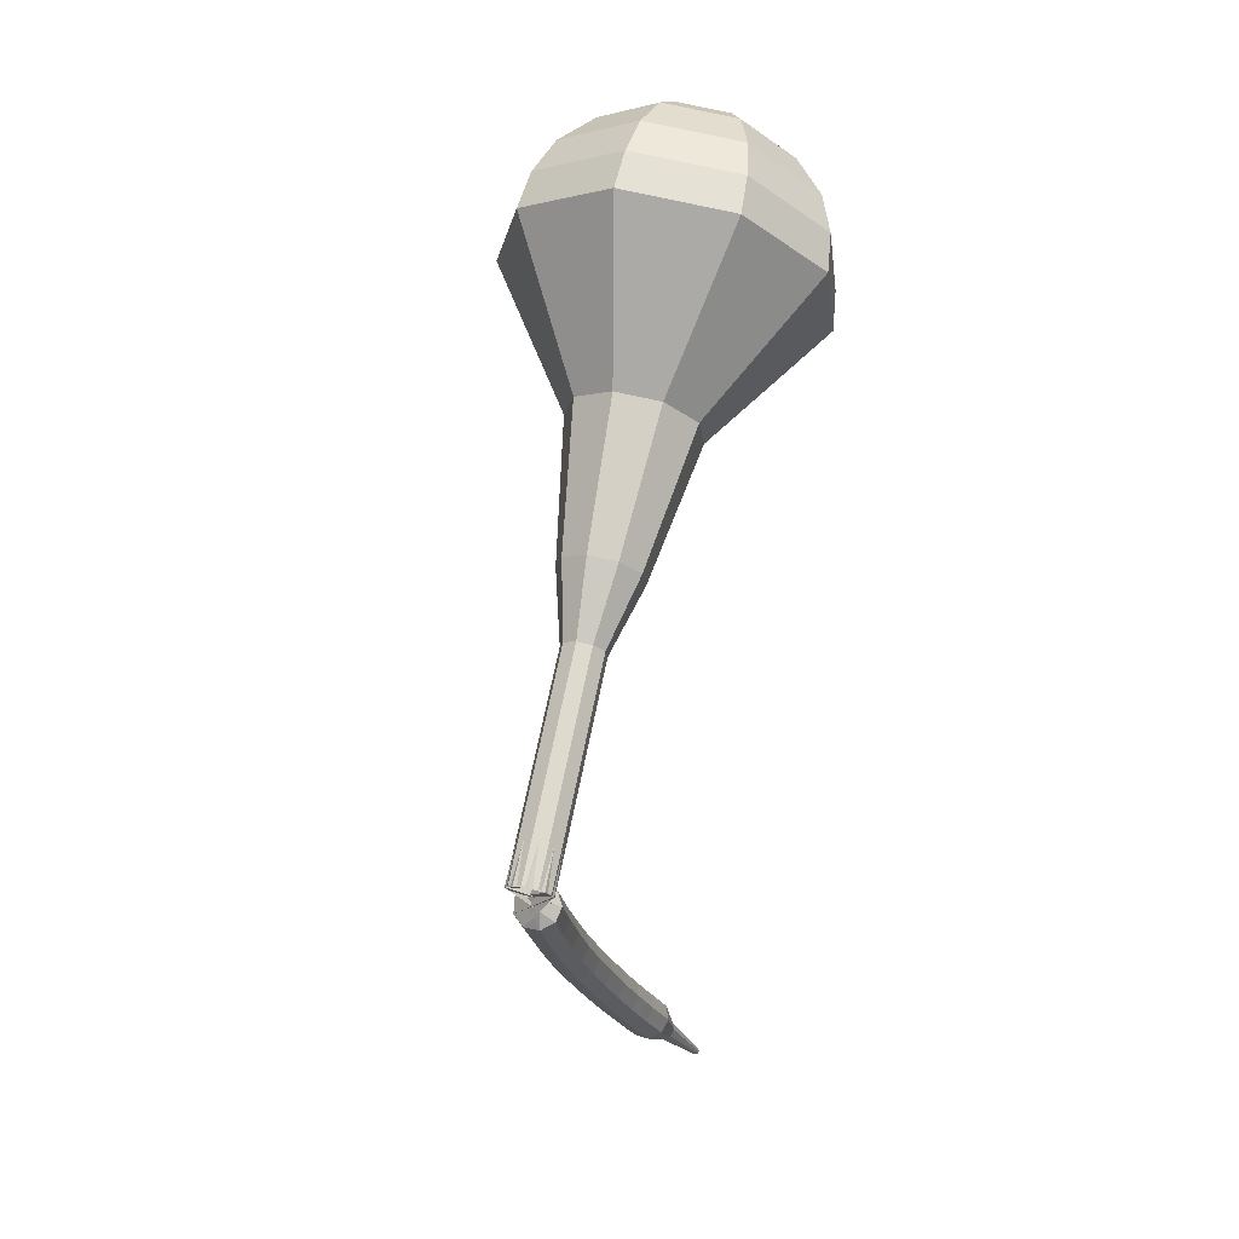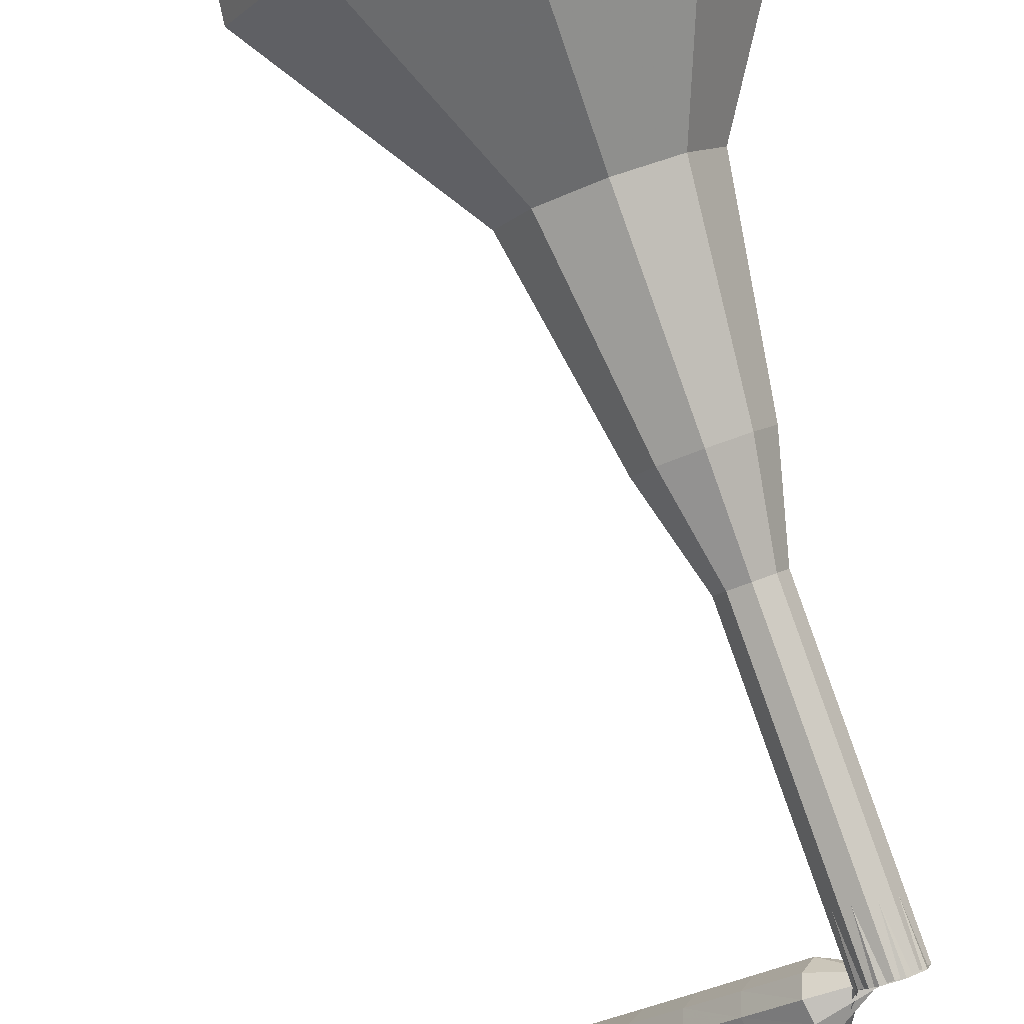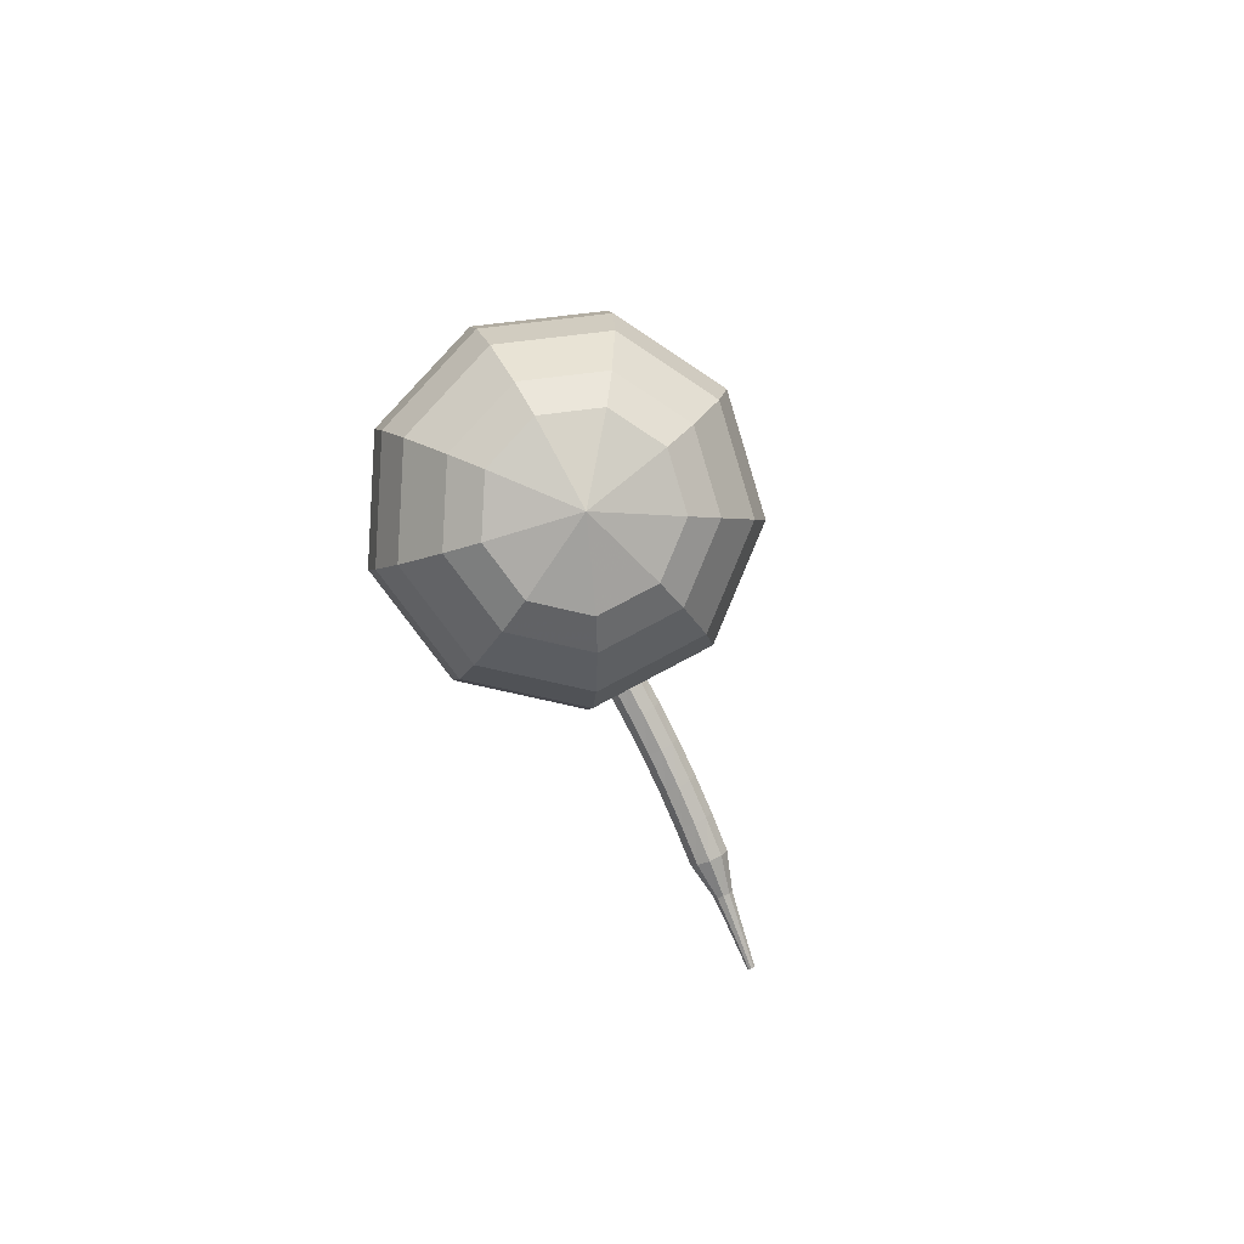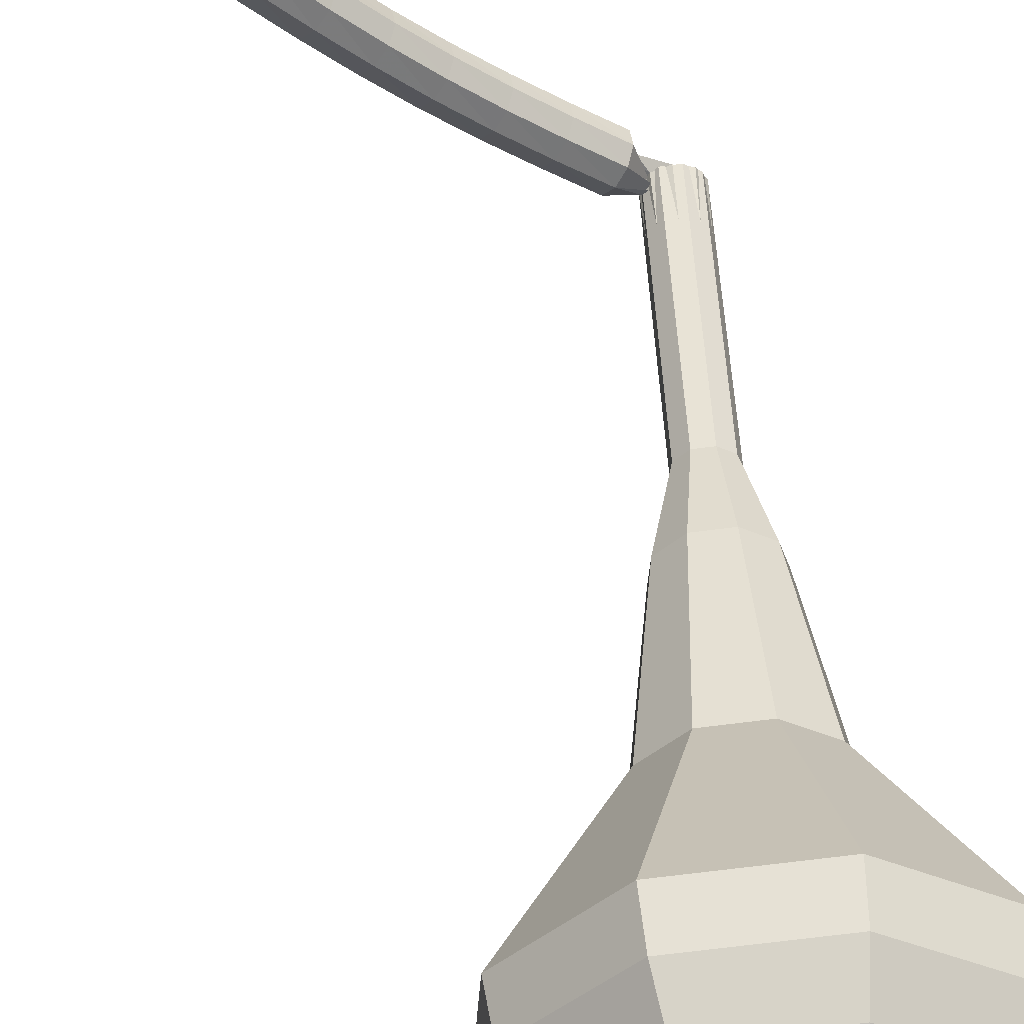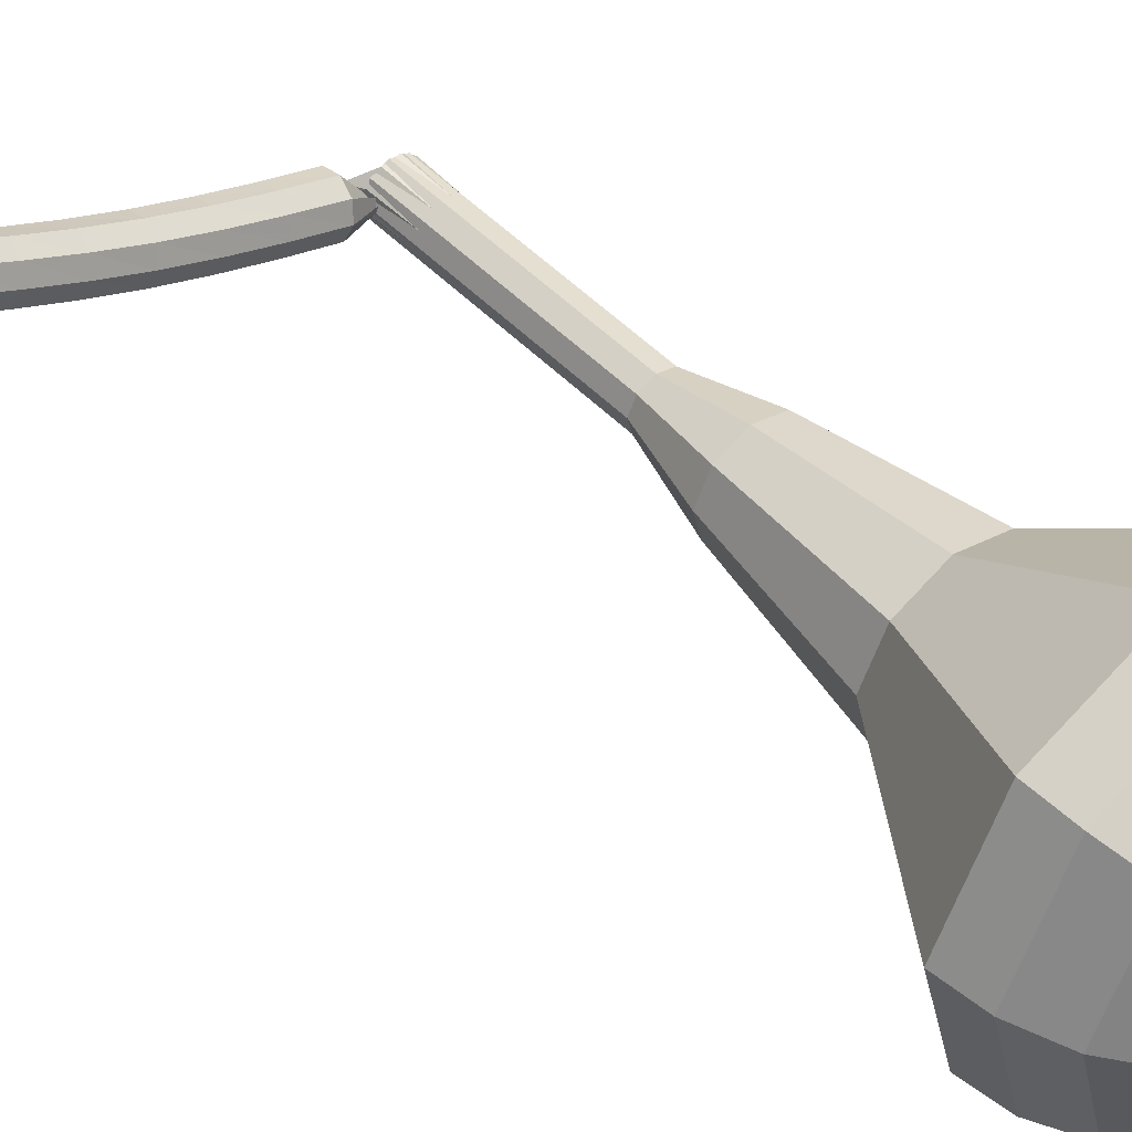
<metadata>
{"format":"obj","ext":"obj","renderer":"f3d","projection":"perspective","resolution":1024,"background":"white","views":[{"elev":2.6,"azim":62.8,"up":"+Z"},{"elev":-70.5,"azim":7.2,"up":"+Y"},{"elev":70.3,"azim":-165.5,"up":"+Z"},{"elev":72.8,"azim":-17.5,"up":"+Y"},{"elev":75.1,"azim":-58.2,"up":"+Y"}]}
</metadata>
<code>
g tube1
v 219.9 110.6 158.1
v 217.3 112.4 156.8
v 214 112.1 156.1
v 211.5 109.9 156.4
v 211 106.7 157.4
v 212.7 104.1 158.8
v 215.8 103.3 159.9
v 218.9 104.7 160.1
v 220.5 107.6 159.4
v 219.9 110.6 158.1
v 218.6 110.2 159
v 216.7 111.6 158
v 214.3 111.3 157.5
v 212.4 109.7 157.7
v 212.1 107.3 158.5
v 213.3 105.4 159.5
v 215.6 104.9 160.3
v 217.8 105.9 160.5
v 219 108 159.9
v 218.6 110.2 159
v 215.3 108.6 159.8
v 215.3 108.6 159.8
v 215.3 108.6 159.8
v 215.3 108.6 159.8
v 215.3 108.6 159.8
v 215.3 108.6 159.8
v 215.3 108.6 159.8
v 215.3 108.6 159.8
v 215.3 108.6 159.8
v 215.3 108.6 159.8
v 222.1 96.28 128.5
v 222 96.92 128.3
v 222.4 97.49 128.2
v 223 97.73 128.2
v 223.7 97.52 128.4
v 224 96.97 128.7
v 223.8 96.33 128.9
v 223.3 95.9 128.9
v 222.6 95.88 128.8
v 222.1 96.28 128.5
v 222 98.65 127.7
v 222.1 98.3 127.1
v 221.9 97.74 126.8
v 221.5 97.21 126.9
v 221 96.98 127.4
v 220.8 97.14 128
v 220.9 97.63 128.5
v 221.2 98.21 128.6
v 221.7 98.61 128.3
v 222 98.65 127.7
v 220.6 99.72 126.8
v 220.6 99.37 126.3
v 220.4 98.81 126
v 219.9 98.3 126.1
v 219.5 98.08 126.5
v 219.3 98.25 127.2
v 219.4 98.73 127.6
v 219.7 99.3 127.7
v 220.2 99.69 127.4
v 220.6 99.72 126.8
v 219.1 100.8 126
v 219.2 100.5 125.4
v 218.9 99.92 125.1
v 218.5 99.42 125.2
v 218 99.21 125.7
v 217.8 99.39 126.3
v 217.9 99.88 126.8
v 218.3 100.4 126.9
v 218.7 100.8 126.6
v 219.1 100.8 126
v 217.7 102 125.1
v 217.8 101.6 124.5
v 217.5 101.1 124.2
v 217 100.6 124.3
v 216.6 100.4 124.8
v 216.3 100.6 125.4
v 216.4 101.1 125.9
v 216.8 101.6 126
v 217.3 102 125.7
v 217.7 102 125.1
v 216.4 103.2 124.2
v 216.4 102.8 123.6
v 216.1 102.3 123.3
v 215.6 101.8 123.4
v 215.1 101.6 123.9
v 214.9 101.8 124.5
v 215.1 102.3 125
v 215.5 102.9 125.1
v 216 103.2 124.8
v 216.4 103.2 124.2
v 215.1 104.4 123.3
v 215.1 104.1 122.8
v 214.8 103.5 122.4
v 214.3 103.1 122.6
v 213.8 102.9 123
v 213.6 103.1 123.6
v 213.7 103.6 124.1
v 214.2 104.1 124.2
v 214.7 104.5 123.9
v 215.1 104.4 123.3
v 213.8 105.7 122.4
v 213.8 105.3 121.9
v 213.5 104.8 121.5
v 213 104.4 121.7
v 212.5 104.3 122.1
v 212.3 104.5 122.7
v 212.4 104.9 123.2
v 212.9 105.5 123.3
v 213.4 105.8 123
v 213.8 105.7 122.4
v 212.6 107 121.5
v 212.6 106.7 121
v 212.2 106.2 120.6
v 211.7 105.7 120.8
v 211.2 105.6 121.2
v 211 105.9 121.8
v 211.2 106.3 122.3
v 211.7 106.8 122.4
v 212.2 107.1 122.1
v 212.6 107 121.5
v 211.4 108.4 120.6
v 211.4 108 120
v 211 107.5 119.7
v 210.5 107.1 119.8
v 210 107 120.3
v 209.8 107.3 120.9
v 210 107.7 121.4
v 210.5 108.2 121.5
v 211 108.5 121.2
v 211.4 108.4 120.6
v 210.2 109.8 119.7
v 210.2 109.4 119.1
v 209.9 108.9 118.8
v 209.3 108.6 118.9
v 208.8 108.5 119.4
v 208.6 108.7 120
v 208.8 109.2 120.5
v 209.3 109.6 120.6
v 209.9 109.9 120.3
v 210.2 109.8 119.7
v 208.7 110.9 118.8
v 208.7 110.7 118.5
v 208.5 110.5 118.4
v 208.2 110.3 118.4
v 208 110.3 118.7
v 207.9 110.4 119
v 208 110.6 119.2
v 208.3 110.8 119.2
v 208.5 111 119.1
v 208.7 110.9 118.8
v 207.5 112.3 117.9
v 207.5 112.2 117.7
v 207.3 112 117.6
v 207.1 111.9 117.6
v 207 111.8 117.8
v 206.9 111.9 118
v 207 112.1 118.2
v 207.2 112.2 118.2
v 207.3 112.3 118.1
v 207.5 112.3 117.9
v 206.2 113.7 117
v 206.2 113.6 116.9
v 206.2 113.5 116.8
v 206.1 113.4 116.8
v 206 113.4 116.9
v 205.9 113.4 117.1
v 206 113.5 117.1
v 206.1 113.6 117.2
v 206.2 113.7 117.1
v 206.2 113.7 117
f 1 2 12
f 12 11 1
f 2 3 13
f 13 12 2
f 3 4 14
f 14 13 3
f 4 5 15
f 15 14 4
f 5 6 16
f 16 15 5
f 6 7 17
f 17 16 6
f 7 8 18
f 18 17 7
f 8 9 19
f 19 18 8
f 9 10 20
f 20 19 9
f 11 12 22
f 22 21 11
f 12 13 23
f 23 22 12
f 13 14 24
f 24 23 13
f 14 15 25
f 25 24 14
f 15 16 26
f 26 25 15
f 16 17 27
f 27 26 16
f 17 18 28
f 28 27 17
f 18 19 29
f 29 28 18
f 19 20 30
f 30 29 19
f 21 22 32
f 32 31 21
f 22 23 33
f 33 32 22
f 23 24 34
f 34 33 23
f 24 25 35
f 35 34 24
f 25 26 36
f 36 35 25
f 26 27 37
f 37 36 26
f 27 28 38
f 38 37 27
f 28 29 39
f 39 38 28
f 29 30 40
f 40 39 29
f 31 32 42
f 42 41 31
f 32 33 43
f 43 42 32
f 33 34 44
f 44 43 33
f 34 35 45
f 45 44 34
f 35 36 46
f 46 45 35
f 36 37 47
f 47 46 36
f 37 38 48
f 48 47 37
f 38 39 49
f 49 48 38
f 39 40 50
f 50 49 39
f 41 42 52
f 52 51 41
f 42 43 53
f 53 52 42
f 43 44 54
f 54 53 43
f 44 45 55
f 55 54 44
f 45 46 56
f 56 55 45
f 46 47 57
f 57 56 46
f 47 48 58
f 58 57 47
f 48 49 59
f 59 58 48
f 49 50 60
f 60 59 49
f 51 52 62
f 62 61 51
f 52 53 63
f 63 62 52
f 53 54 64
f 64 63 53
f 54 55 65
f 65 64 54
f 55 56 66
f 66 65 55
f 56 57 67
f 67 66 56
f 57 58 68
f 68 67 57
f 58 59 69
f 69 68 58
f 59 60 70
f 70 69 59
f 61 62 72
f 72 71 61
f 62 63 73
f 73 72 62
f 63 64 74
f 74 73 63
f 64 65 75
f 75 74 64
f 65 66 76
f 76 75 65
f 66 67 77
f 77 76 66
f 67 68 78
f 78 77 67
f 68 69 79
f 79 78 68
f 69 70 80
f 80 79 69
f 71 72 82
f 82 81 71
f 72 73 83
f 83 82 72
f 73 74 84
f 84 83 73
f 74 75 85
f 85 84 74
f 75 76 86
f 86 85 75
f 76 77 87
f 87 86 76
f 77 78 88
f 88 87 77
f 78 79 89
f 89 88 78
f 79 80 90
f 90 89 79
f 81 82 92
f 92 91 81
f 82 83 93
f 93 92 82
f 83 84 94
f 94 93 83
f 84 85 95
f 95 94 84
f 85 86 96
f 96 95 85
f 86 87 97
f 97 96 86
f 87 88 98
f 98 97 87
f 88 89 99
f 99 98 88
f 89 90 100
f 100 99 89
f 91 92 102
f 102 101 91
f 92 93 103
f 103 102 92
f 93 94 104
f 104 103 93
f 94 95 105
f 105 104 94
f 95 96 106
f 106 105 95
f 96 97 107
f 107 106 96
f 97 98 108
f 108 107 97
f 98 99 109
f 109 108 98
f 99 100 110
f 110 109 99
f 101 102 112
f 112 111 101
f 102 103 113
f 113 112 102
f 103 104 114
f 114 113 103
f 104 105 115
f 115 114 104
f 105 106 116
f 116 115 105
f 106 107 117
f 117 116 106
f 107 108 118
f 118 117 107
f 108 109 119
f 119 118 108
f 109 110 120
f 120 119 109
f 111 112 122
f 122 121 111
f 112 113 123
f 123 122 112
f 113 114 124
f 124 123 113
f 114 115 125
f 125 124 114
f 115 116 126
f 126 125 115
f 116 117 127
f 127 126 116
f 117 118 128
f 128 127 117
f 118 119 129
f 129 128 118
f 119 120 130
f 130 129 119
f 121 122 132
f 132 131 121
f 122 123 133
f 133 132 122
f 123 124 134
f 134 133 123
f 124 125 135
f 135 134 124
f 125 126 136
f 136 135 125
f 126 127 137
f 137 136 126
f 127 128 138
f 138 137 127
f 128 129 139
f 139 138 128
f 129 130 140
f 140 139 129
f 131 132 142
f 142 141 131
f 132 133 143
f 143 142 132
f 133 134 144
f 144 143 133
f 134 135 145
f 145 144 134
f 135 136 146
f 146 145 135
f 136 137 147
f 147 146 136
f 137 138 148
f 148 147 137
f 138 139 149
f 149 148 138
f 139 140 150
f 150 149 139
f 141 142 152
f 152 151 141
f 142 143 153
f 153 152 142
f 143 144 154
f 154 153 143
f 144 145 155
f 155 154 144
f 145 146 156
f 156 155 145
f 146 147 157
f 157 156 146
f 147 148 158
f 158 157 147
f 148 149 159
f 159 158 148
f 149 150 160
f 160 159 149
f 151 152 162
f 162 161 151
f 152 153 163
f 163 162 152
f 153 154 164
f 164 163 153
f 154 155 165
f 165 164 154
f 155 156 166
f 166 165 155
f 156 157 167
f 167 166 156
f 157 158 168
f 168 167 157
f 158 159 169
f 169 168 158
f 159 160 170
f 170 169 159
v 223.8 97.32 128.5
v 223.3 97.69 128.3
v 222.7 97.63 128.1
v 222.1 97.17 128.2
v 222 96.53 128.4
v 222.4 96.01 128.7
v 223 95.84 128.9
v 223.6 96.12 129
v 224 96.71 128.8
v 223.8 97.32 128.5
v 223.1 98.48 131.6
v 222.6 98.84 131.3
v 221.9 98.78 131.2
v 221.4 98.32 131.2
v 221.3 97.68 131.5
v 221.6 97.16 131.7
v 222.3 97 132
v 222.9 97.27 132
v 223.2 97.86 131.9
v 223.1 98.48 131.6
v 222.3 99.63 134.7
v 221.8 99.99 134.4
v 221.2 99.93 134.3
v 220.6 99.47 134.3
v 220.5 98.83 134.5
v 220.9 98.31 134.8
v 221.5 98.15 135
v 222.1 98.43 135.1
v 222.5 99.01 134.9
v 222.3 99.63 134.7
v 221.6 100.8 137.7
v 221.1 101.1 137.5
v 220.4 101.1 137.3
v 219.9 100.6 137.4
v 219.8 99.99 137.6
v 220.1 99.46 137.9
v 220.8 99.3 138.1
v 221.4 99.58 138.1
v 221.7 100.2 138
v 221.6 100.8 137.7
v 221.6 102.4 140.8
v 220.6 103.1 140.3
v 219.3 103 140
v 218.4 102.1 140.1
v 218.2 100.9 140.5
v 218.8 99.91 141
v 220 99.6 141.5
v 221.2 100.1 141.5
v 221.8 101.2 141.3
v 221.6 102.4 140.8
v 221 105.3 146.9
v 219.5 106.5 146.1
v 217.5 106.3 145.7
v 215.9 104.9 145.8
v 215.6 102.9 146.5
v 216.6 101.3 147.3
v 218.5 100.9 148
v 220.4 101.7 148.1
v 221.4 103.5 147.7
v 221 105.3 146.9
v 223.3 110.1 153
v 219.4 112.8 151
v 214.4 112.4 150
v 210.6 108.9 150.3
v 209.8 104.1 151.9
v 212.4 100.2 154.1
v 217.1 98.99 155.7
v 221.8 101.1 156
v 224.2 105.4 155
v 223.3 110.1 153
v 222.7 110.6 154.7
v 218.9 113.2 152.8
v 214.1 112.8 151.8
v 210.4 109.5 152.1
v 209.6 104.8 153.7
v 212.1 101 155.7
v 216.7 99.86 157.3
v 221.2 101.9 157.6
v 223.6 106.1 156.6
v 222.7 110.6 154.7
v 221.6 110.8 156.4
v 218.3 113.2 154.7
v 213.9 112.8 153.8
v 210.6 109.8 154.1
v 209.9 105.7 155.5
v 212.1 102.3 157.3
v 216.2 101.2 158.7
v 220.3 103 159
v 222.4 106.8 158.1
v 221.6 110.8 156.4
v 219.9 110.6 158.1
v 217.3 112.4 156.8
v 214 112.1 156.1
v 211.5 109.9 156.4
v 211 106.7 157.4
v 212.7 104.1 158.8
v 215.8 103.3 159.9
v 218.9 104.7 160.1
v 220.5 107.6 159.4
v 219.9 110.6 158.1
v 218.6 110.2 159
v 216.7 111.6 158
v 214.3 111.3 157.5
v 212.4 109.7 157.7
v 212.1 107.3 158.5
v 213.3 105.4 159.5
v 215.6 104.9 160.3
v 217.8 105.9 160.5
v 219 108 159.9
v 218.6 110.2 159
v 215.3 108.6 159.8
v 215.3 108.6 159.8
v 215.3 108.6 159.8
v 215.3 108.6 159.8
v 215.3 108.6 159.8
v 215.3 108.6 159.8
v 215.3 108.6 159.8
v 215.3 108.6 159.8
v 215.3 108.6 159.8
v 215.3 108.6 159.8
f 171 172 182
f 182 181 171
f 172 173 183
f 183 182 172
f 173 174 184
f 184 183 173
f 174 175 185
f 185 184 174
f 175 176 186
f 186 185 175
f 176 177 187
f 187 186 176
f 177 178 188
f 188 187 177
f 178 179 189
f 189 188 178
f 179 180 190
f 190 189 179
f 181 182 192
f 192 191 181
f 182 183 193
f 193 192 182
f 183 184 194
f 194 193 183
f 184 185 195
f 195 194 184
f 185 186 196
f 196 195 185
f 186 187 197
f 197 196 186
f 187 188 198
f 198 197 187
f 188 189 199
f 199 198 188
f 189 190 200
f 200 199 189
f 191 192 202
f 202 201 191
f 192 193 203
f 203 202 192
f 193 194 204
f 204 203 193
f 194 195 205
f 205 204 194
f 195 196 206
f 206 205 195
f 196 197 207
f 207 206 196
f 197 198 208
f 208 207 197
f 198 199 209
f 209 208 198
f 199 200 210
f 210 209 199
f 201 202 212
f 212 211 201
f 202 203 213
f 213 212 202
f 203 204 214
f 214 213 203
f 204 205 215
f 215 214 204
f 205 206 216
f 216 215 205
f 206 207 217
f 217 216 206
f 207 208 218
f 218 217 207
f 208 209 219
f 219 218 208
f 209 210 220
f 220 219 209
f 211 212 222
f 222 221 211
f 212 213 223
f 223 222 212
f 213 214 224
f 224 223 213
f 214 215 225
f 225 224 214
f 215 216 226
f 226 225 215
f 216 217 227
f 227 226 216
f 217 218 228
f 228 227 217
f 218 219 229
f 229 228 218
f 219 220 230
f 230 229 219
f 221 222 232
f 232 231 221
f 222 223 233
f 233 232 222
f 223 224 234
f 234 233 223
f 224 225 235
f 235 234 224
f 225 226 236
f 236 235 225
f 226 227 237
f 237 236 226
f 227 228 238
f 238 237 227
f 228 229 239
f 239 238 228
f 229 230 240
f 240 239 229
f 231 232 242
f 242 241 231
f 232 233 243
f 243 242 232
f 233 234 244
f 244 243 233
f 234 235 245
f 245 244 234
f 235 236 246
f 246 245 235
f 236 237 247
f 247 246 236
f 237 238 248
f 248 247 237
f 238 239 249
f 249 248 238
f 239 240 250
f 250 249 239
f 241 242 252
f 252 251 241
f 242 243 253
f 253 252 242
f 243 244 254
f 254 253 243
f 244 245 255
f 255 254 244
f 245 246 256
f 256 255 245
f 246 247 257
f 257 256 246
f 247 248 258
f 258 257 247
f 248 249 259
f 259 258 248
f 249 250 260
f 260 259 249
f 251 252 262
f 262 261 251
f 252 253 263
f 263 262 252
f 253 254 264
f 264 263 253
f 254 255 265
f 265 264 254
f 255 256 266
f 266 265 255
f 256 257 267
f 267 266 256
f 257 258 268
f 268 267 257
f 258 259 269
f 269 268 258
f 259 260 270
f 270 269 259
f 261 262 272
f 272 271 261
f 262 263 273
f 273 272 262
f 263 264 274
f 274 273 263
f 264 265 275
f 275 274 264
f 265 266 276
f 276 275 265
f 266 267 277
f 277 276 266
f 267 268 278
f 278 277 267
f 268 269 279
f 279 278 268
f 269 270 280
f 280 279 269
f 271 272 282
f 282 281 271
f 272 273 283
f 283 282 272
f 273 274 284
f 284 283 273
f 274 275 285
f 285 284 274
f 275 276 286
f 286 285 275
f 276 277 287
f 287 286 276
f 277 278 288
f 288 287 277
f 278 279 289
f 289 288 278
f 279 280 290
f 290 289 279
g

</code>
